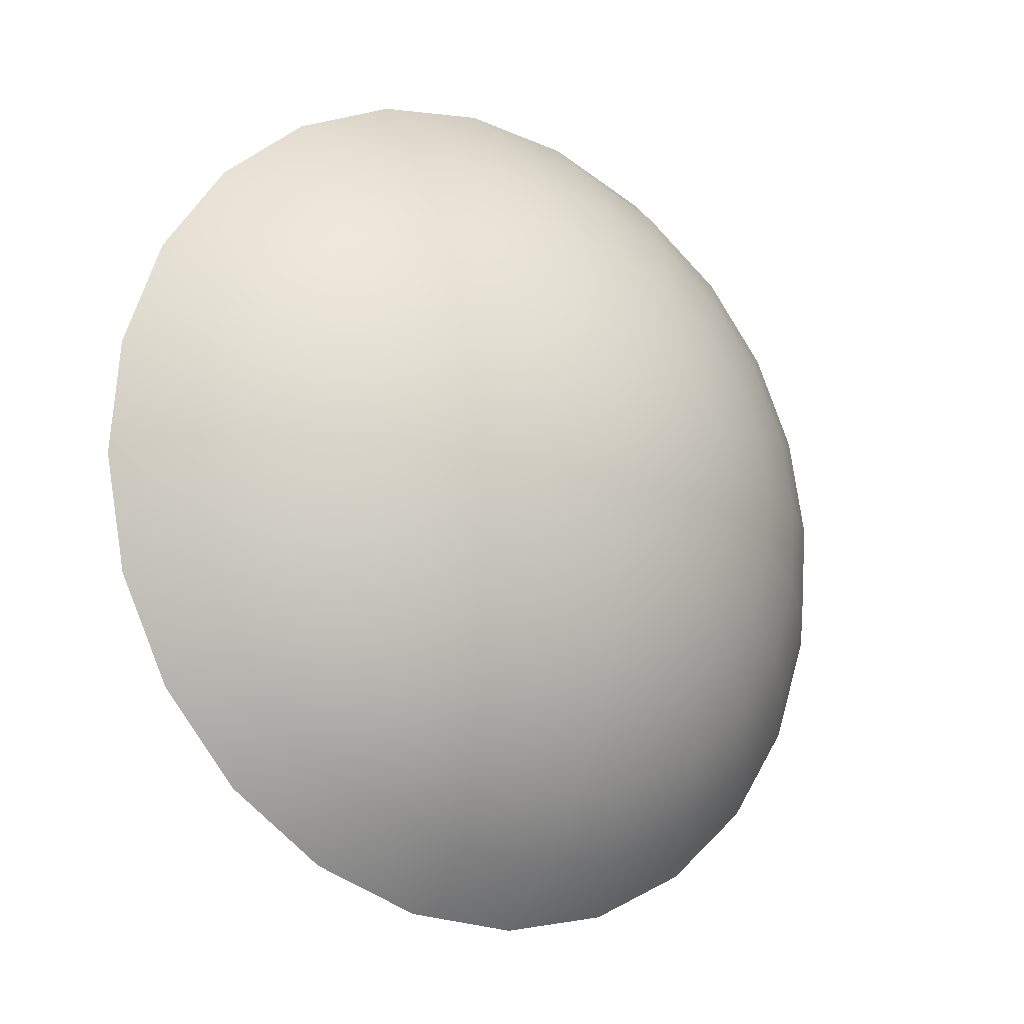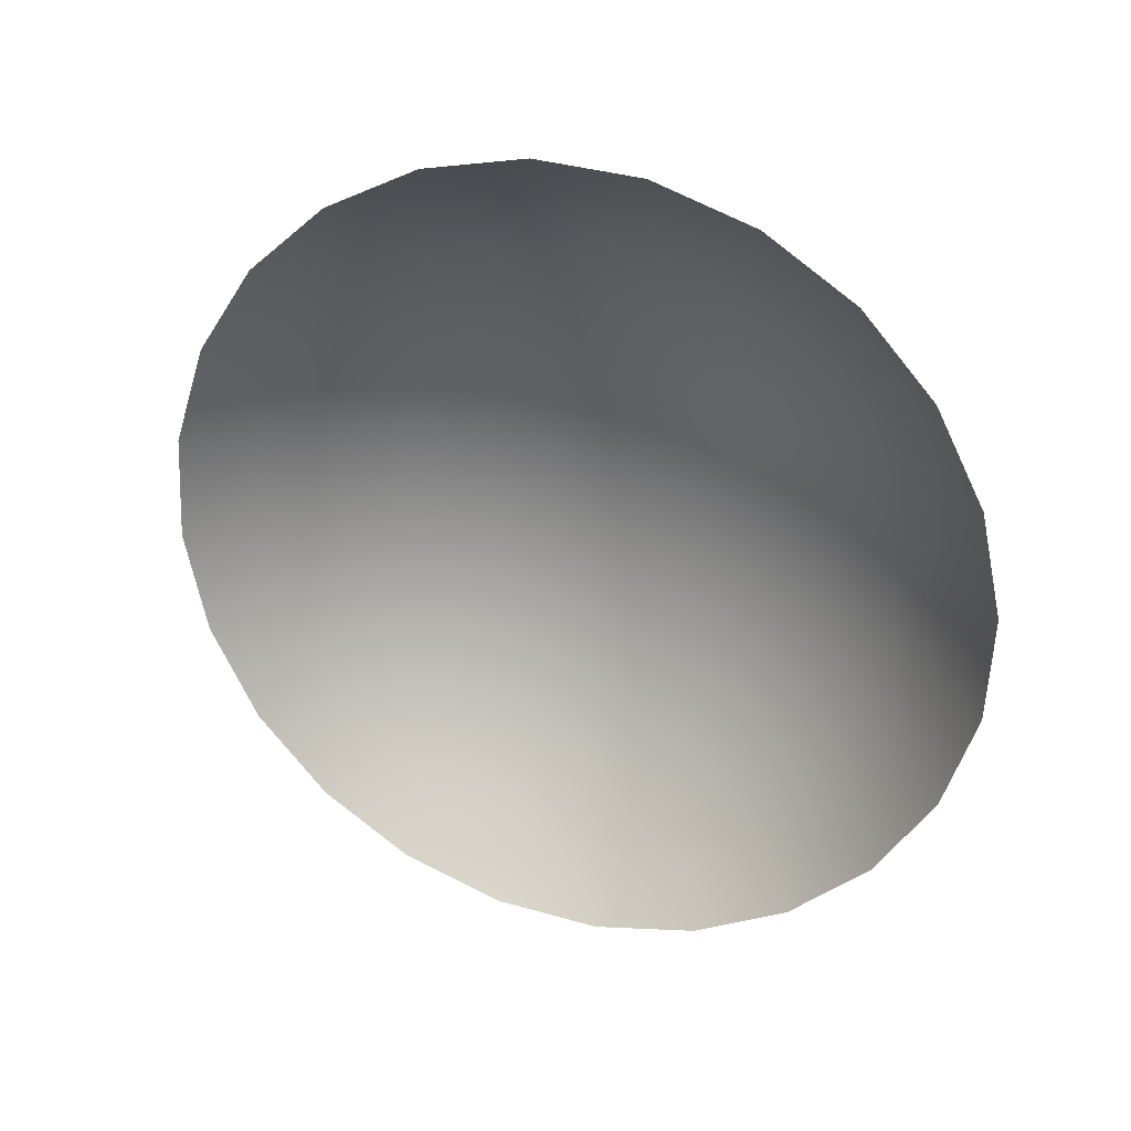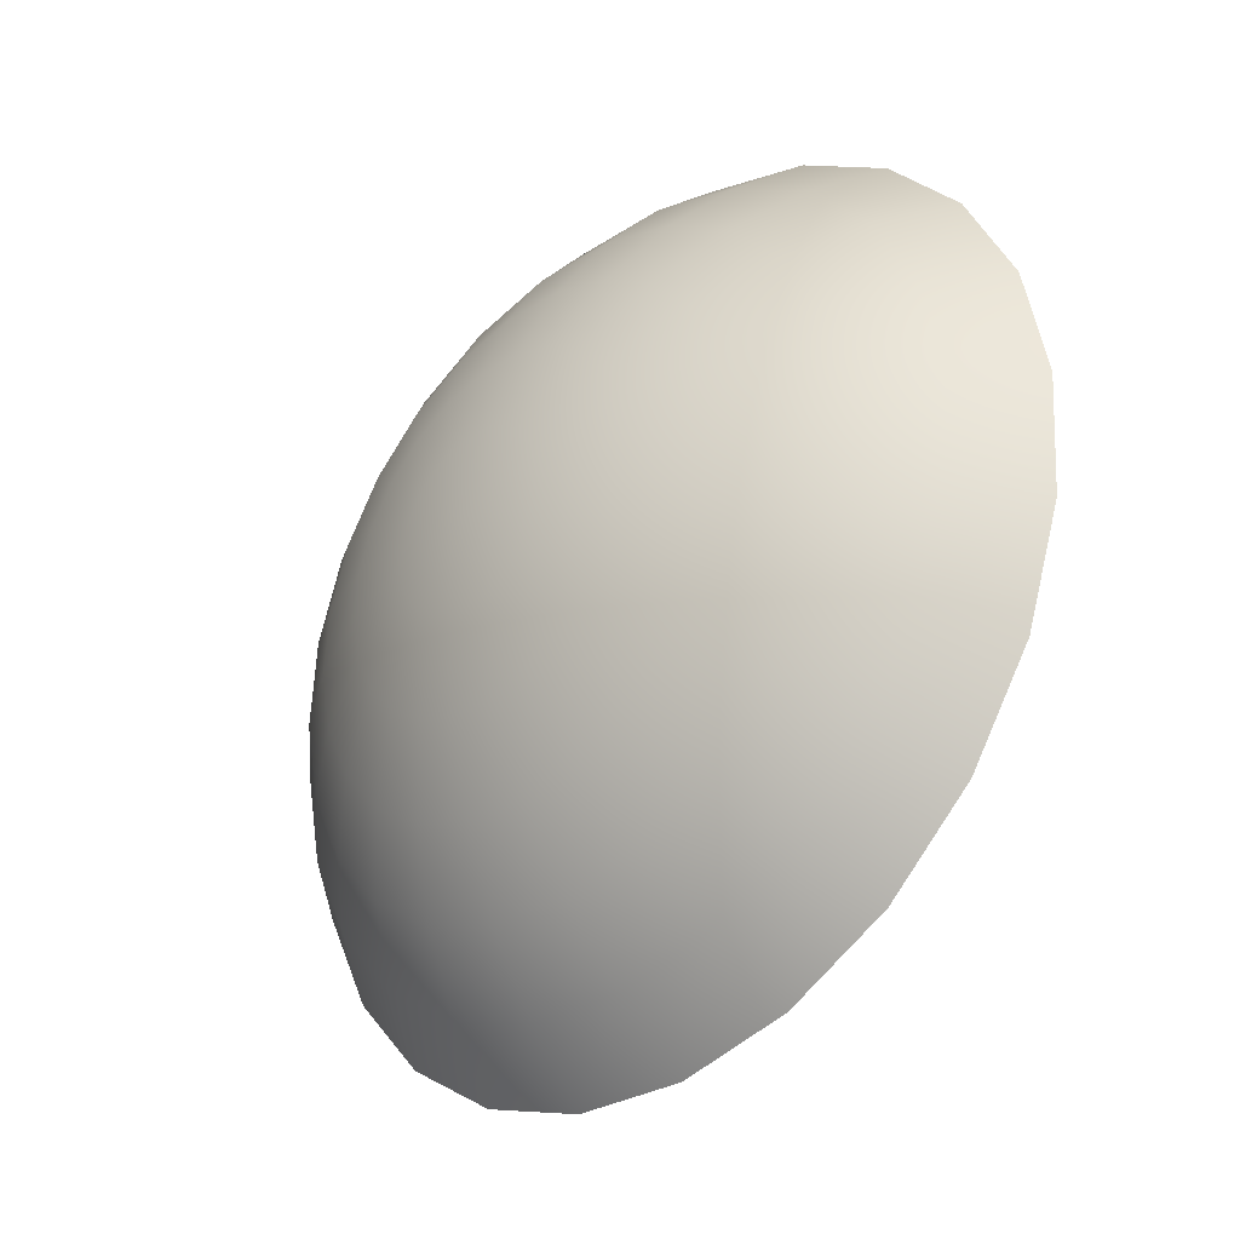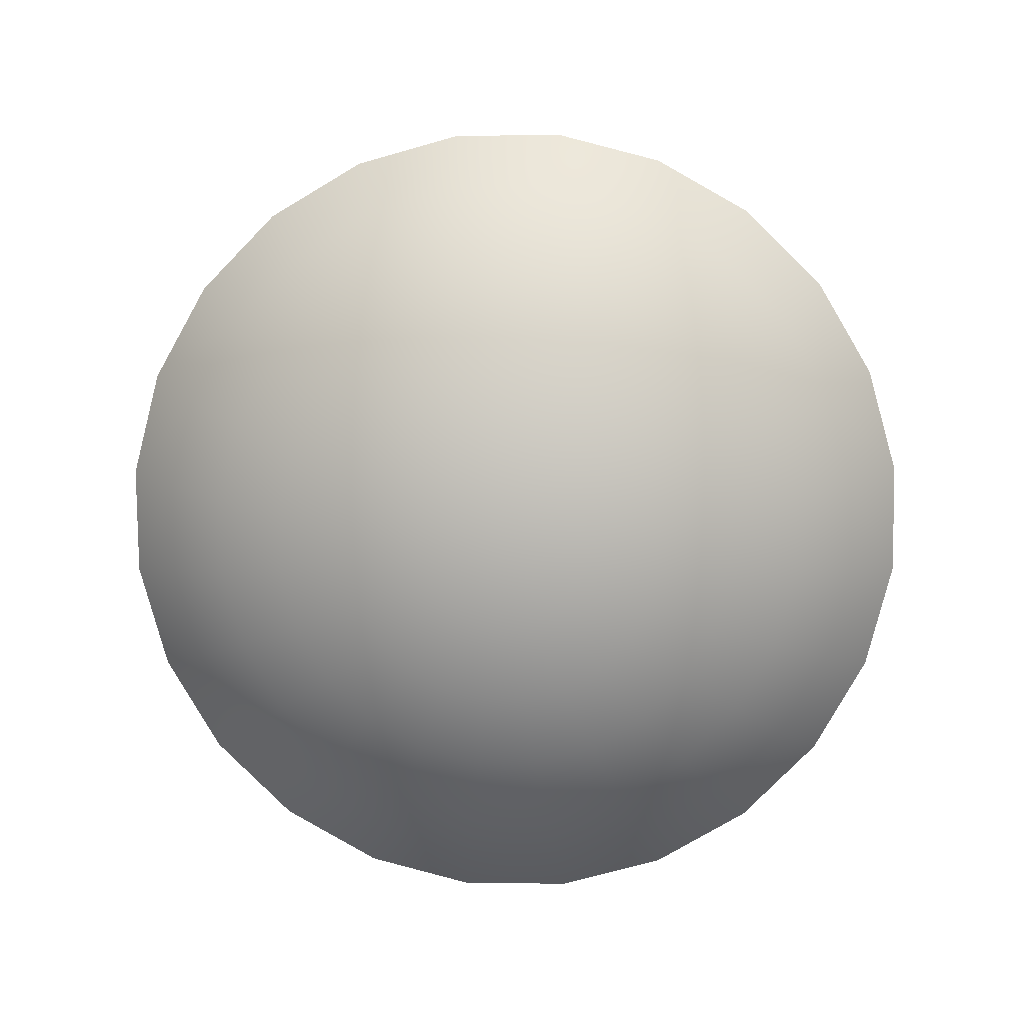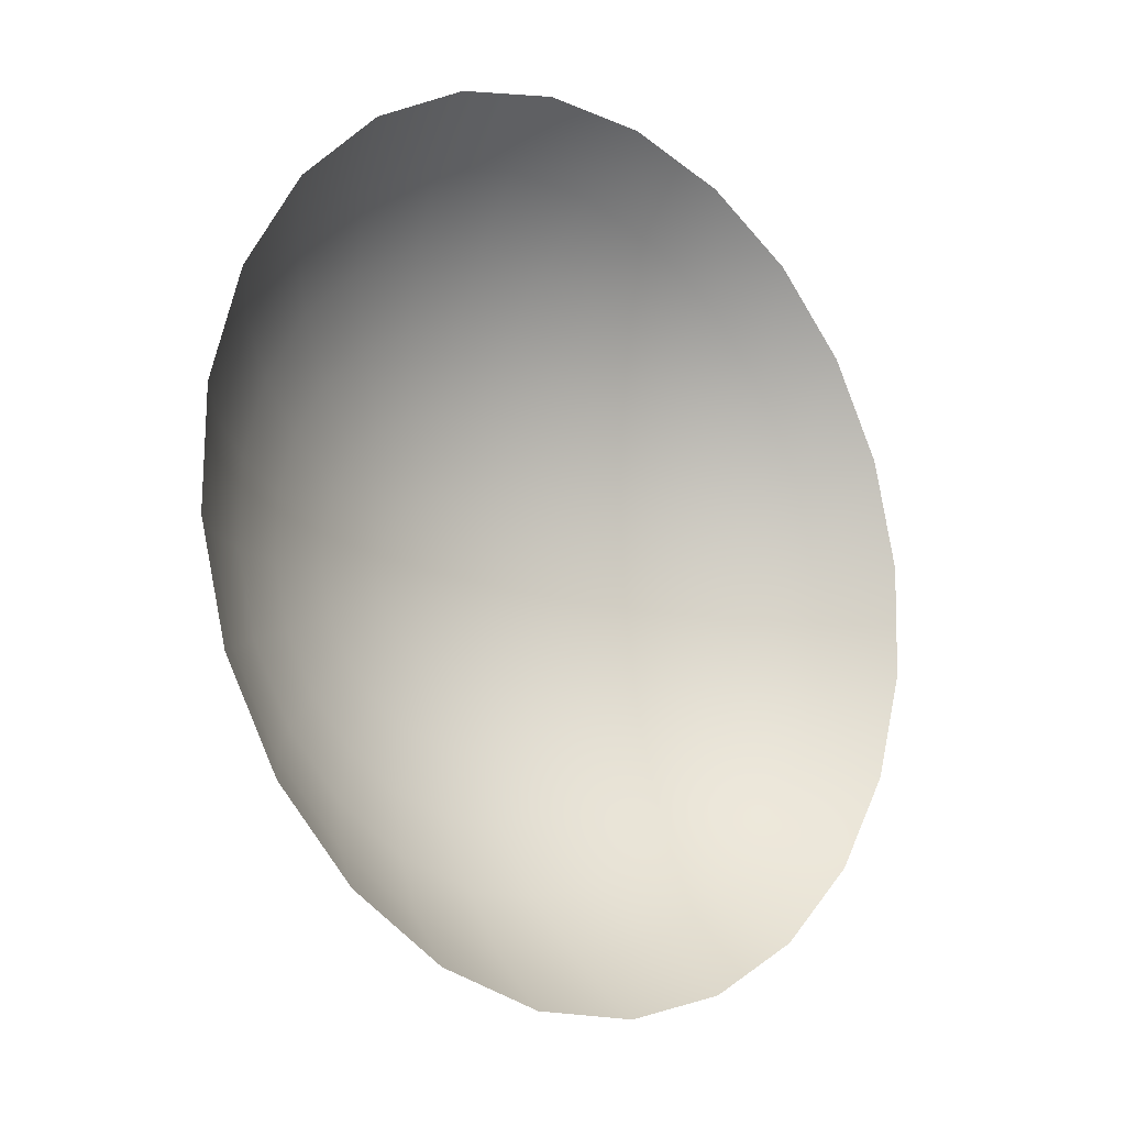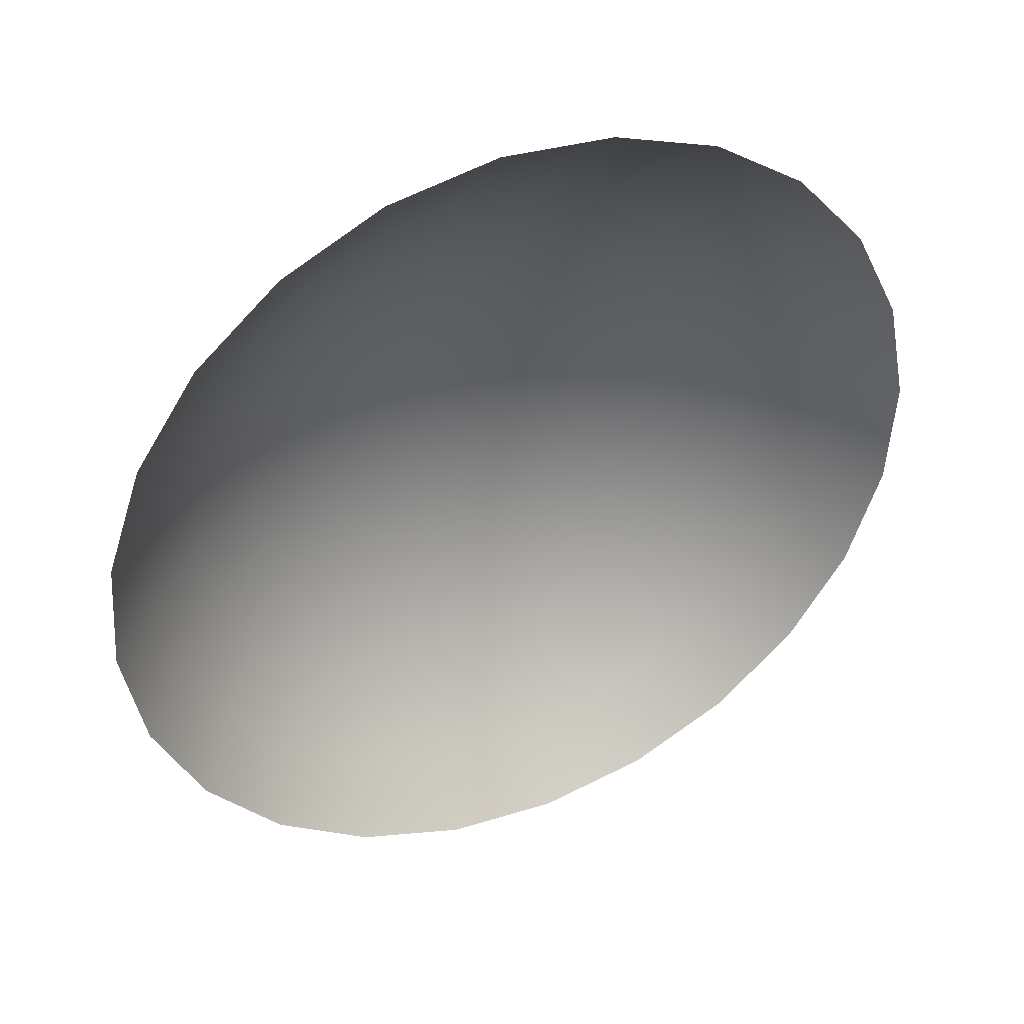
<metadata>
{"format":"obj","ext":"obj","renderer":"f3d","projection":"perspective","resolution":1024,"background":"white","views":[{"elev":13.0,"azim":-39.2,"up":"+Y"},{"elev":-73.7,"azim":122.3,"up":"+Z"},{"elev":2.2,"azim":50.9,"up":"+Y"},{"elev":75.6,"azim":-172.5,"up":"+Z"},{"elev":-46.9,"azim":132.7,"up":"+Y"},{"elev":14.4,"azim":153.5,"up":"+Y"}]}
</metadata>
<code>
o Wooden_Plug15/Wooden_Plug/mesh1/mesh1-geometry#mesh1-geometry
v -0.7043 0.5688 0.3577
v -0.7038 0.5706 0.3561
v -0.7053 0.57 0.3563
v -0.7033 0.5692 0.3576
v -0.7043 0.5718 0.3543
v -0.7052 0.5682 0.358
v -0.7033 0.5673 0.3589
v -0.7022 0.5708 0.356
v -0.7062 0.571 0.3547
v -0.7022 0.572 0.3542
v -0.7066 0.5691 0.3567
v -0.7037 0.567 0.359
v -0.7027 0.5675 0.3588
v -0.7022 0.5693 0.3575
v -0.7047 0.5727 0.3525
v -0.7022 0.573 0.3523
v -0.7058 0.5674 0.3583
v -0.704 0.5666 0.3592
v -0.7022 0.5657 0.3598
v -0.7011 0.5692 0.3576
v -0.7006 0.5706 0.3561
v -0.707 0.5718 0.3528
v -0.7078 0.5699 0.3552
v -0.7001 0.5718 0.3543
v -0.7075 0.568 0.3572
v -0.7022 0.5676 0.3588
v -0.7016 0.5675 0.3588
v -0.705 0.5733 0.3505
v -0.7022 0.5736 0.3503
v -0.6997 0.5727 0.3525
v -0.7062 0.5665 0.3587
v -0.7042 0.5662 0.3594
v -0.7001 0.5688 0.3577
v -0.7011 0.5673 0.3589
v -0.6991 0.57 0.3563
v -0.7077 0.5723 0.3509
v -0.709 0.5704 0.3535
v -0.6993 0.5733 0.3505
v -0.7091 0.5684 0.3558
v -0.6982 0.571 0.3547
v -0.7081 0.5666 0.3578
v -0.7043 0.5657 0.3596
v -0.6974 0.5718 0.3528
v -0.6967 0.5723 0.3509
v -0.7064 0.5655 0.3592
v -0.7042 0.5652 0.3598
v -0.7007 0.567 0.359
v -0.6992 0.5682 0.358
v -0.6978 0.5691 0.3567
v -0.71 0.5707 0.3516
v -0.7105 0.5686 0.3543
v -0.7099 0.5666 0.3566
v -0.6965 0.5699 0.3552
v -0.7084 0.5651 0.3584
v -0.7062 0.5645 0.3596
v -0.704 0.5647 0.36
v -0.7004 0.5666 0.3592
v -0.6954 0.5704 0.3535
v -0.7081 0.5637 0.3591
v -0.7058 0.5635 0.36
v -0.7037 0.5643 0.3602
v -0.7001 0.5662 0.3594
v -0.6986 0.5674 0.3583
v -0.6969 0.568 0.3572
v -0.7117 0.5686 0.3525
v -0.7115 0.5664 0.3552
v -0.7102 0.5647 0.3574
v -0.6953 0.5684 0.3558
v -0.6944 0.5707 0.3516
v -0.7099 0.5628 0.3583
v -0.7075 0.5623 0.3597
v -0.7052 0.5627 0.3604
v -0.7033 0.564 0.3604
v -0.7001 0.5657 0.3596
v -0.7128 0.5661 0.3536
v -0.6939 0.5686 0.3543
v -0.7091 0.561 0.359
v -0.7066 0.5612 0.3602
v -0.7043 0.5621 0.3606
v -0.7027 0.5638 0.3604
v -0.6981 0.5665 0.3587
v -0.7001 0.5652 0.3598
v -0.6962 0.5666 0.3578
v -0.7132 0.5635 0.3547
v -0.7118 0.5642 0.3562
v -0.7115 0.5619 0.3572
v -0.6945 0.5666 0.3566
v -0.6926 0.5686 0.3525
v -0.7105 0.5598 0.3581
v -0.7078 0.5595 0.3597
v -0.7053 0.5603 0.3606
v -0.7033 0.5618 0.3608
v -0.7022 0.5637 0.3605
v -0.698 0.5655 0.3592
v -0.7004 0.5647 0.36
v -0.6981 0.5645 0.3596
v -0.6929 0.5664 0.3552
v -0.6915 0.5661 0.3536
v -0.709 0.5579 0.3589
v -0.7062 0.5584 0.3602
v -0.7038 0.5597 0.3608
v -0.7022 0.5616 0.3609
v -0.7016 0.5638 0.3604
v -0.7007 0.5643 0.3602
v -0.6986 0.5635 0.36
v -0.696 0.5651 0.3584
v -0.7128 0.5609 0.3559
v -0.6942 0.5647 0.3574
v -0.71 0.5564 0.3578
v -0.707 0.5565 0.3595
v -0.7043 0.5576 0.3605
v -0.7022 0.5595 0.3609
v -0.7011 0.5618 0.3608
v -0.7011 0.564 0.3604
v -0.6962 0.5637 0.3591
v -0.6992 0.5627 0.3604
v -0.6969 0.5623 0.3597
v -0.7117 0.5585 0.3569
v -0.6926 0.5642 0.3562
v -0.7077 0.5548 0.3585
v -0.7047 0.5556 0.3599
v -0.7022 0.5574 0.3606
v -0.7006 0.5597 0.3608
v -0.7001 0.5621 0.3606
v -0.6978 0.5612 0.3602
v -0.6945 0.5628 0.3583
v -0.6929 0.5619 0.3572
v -0.6912 0.5635 0.3547
v -0.7022 0.5553 0.36
v -0.7001 0.5576 0.3605
v -0.6953 0.561 0.359
v -0.6991 0.5603 0.3606
v -0.6965 0.5595 0.3597
v -0.705 0.5538 0.359
v -0.6997 0.5556 0.3599
v -0.6982 0.5584 0.3602
v -0.6939 0.5598 0.3581
v -0.6915 0.5609 0.3559
v -0.7022 0.5534 0.3591
v -0.6954 0.5579 0.3589
v -0.6974 0.5565 0.3595
v -0.6993 0.5538 0.359
v -0.6926 0.5585 0.3569
v -0.6944 0.5564 0.3578
v -0.6967 0.5548 0.3585
f 1 2 3
f 2 1 4
f 5 3 2
f 3 6 1
f 7 4 1
f 4 8 2
f 3 5 9
f 2 10 5
f 6 3 11
f 12 1 6
f 4 7 13
f 1 12 7
f 8 4 14
f 10 2 8
f 15 9 5
f 9 11 3
f 16 5 10
f 11 17 6
f 6 18 12
f 19 13 7
f 13 14 4
f 19 7 12
f 20 8 14
f 21 10 8
f 9 15 22
f 5 16 15
f 11 9 23
f 24 16 10
f 17 11 25
f 18 6 17
f 19 12 18
f 26 13 19
f 14 13 26
f 8 20 21
f 14 27 20
f 10 21 24
f 28 22 15
f 22 23 9
f 29 15 16
f 23 25 11
f 16 24 30
f 25 31 17
f 17 32 18
f 19 18 32
f 27 26 19
f 27 14 26
f 33 21 20
f 34 20 27
f 35 24 21
f 22 28 36
f 15 29 28
f 23 22 37
f 16 38 29
f 25 23 39
f 40 30 24
f 38 16 30
f 31 25 41
f 32 17 31
f 19 32 42
f 34 27 19
f 21 33 35
f 20 34 33
f 24 35 40
f 36 37 22
f 37 39 23
f 39 41 25
f 30 40 43
f 30 44 38
f 41 45 31
f 31 42 32
f 19 42 46
f 47 34 19
f 48 35 33
f 47 33 34
f 49 40 35
f 37 36 50
f 39 37 51
f 41 39 52
f 53 43 40
f 44 30 43
f 45 41 54
f 42 31 45
f 42 55 46
f 19 46 56
f 57 47 19
f 35 48 49
f 33 47 48
f 40 49 53
f 50 51 37
f 51 52 39
f 52 54 41
f 43 53 58
f 58 44 43
f 59 45 54
f 55 42 45
f 60 46 55
f 46 60 56
f 19 56 61
f 57 48 47
f 62 57 19
f 63 49 48
f 64 53 49
f 51 50 65
f 52 51 66
f 54 52 67
f 68 58 53
f 44 58 69
f 45 59 55
f 54 70 59
f 55 71 60
f 72 56 60
f 56 72 61
f 19 61 73
f 48 57 63
f 62 63 57
f 74 62 19
f 49 63 64
f 53 64 68
f 75 51 65
f 51 75 66
f 66 67 52
f 70 54 67
f 58 68 76
f 76 69 58
f 71 55 59
f 77 59 70
f 78 60 71
f 60 78 72
f 79 61 72
f 61 79 73
f 19 73 80
f 63 62 81
f 74 81 62
f 74 19 82
f 81 64 63
f 83 68 64
f 84 66 75
f 67 66 85
f 67 86 70
f 87 76 68
f 69 76 88
f 59 77 71
f 70 89 77
f 71 90 78
f 91 72 78
f 72 91 79
f 92 73 79
f 73 92 80
f 19 80 93
f 81 74 94
f 82 19 95
f 96 74 82
f 64 81 83
f 68 83 87
f 66 84 85
f 86 67 85
f 89 70 86
f 76 87 97
f 76 98 88
f 90 71 77
f 99 77 89
f 100 78 90
f 78 100 91
f 101 79 91
f 79 101 92
f 102 80 92
f 80 102 93
f 103 19 93
f 74 96 94
f 94 83 81
f 95 19 104
f 105 82 95
f 82 105 96
f 106 87 83
f 84 86 85
f 107 89 86
f 108 97 87
f 98 76 97
f 77 99 90
f 89 109 99
f 90 110 100
f 111 91 100
f 91 111 101
f 112 92 101
f 92 112 102
f 113 93 102
f 114 19 103
f 93 113 103
f 115 94 96
f 83 94 106
f 104 19 114
f 116 95 104
f 95 116 105
f 117 96 105
f 87 106 108
f 86 84 107
f 89 107 118
f 97 108 119
f 119 98 97
f 110 90 99
f 109 89 118
f 120 99 109
f 121 100 110
f 100 121 111
f 122 101 111
f 101 122 112
f 123 102 112
f 102 123 113
f 113 114 103
f 94 115 106
f 96 117 115
f 124 104 114
f 104 124 116
f 125 105 116
f 105 125 117
f 106 126 108
f 108 127 119
f 98 119 128
f 99 120 110
f 120 121 110
f 129 111 121
f 111 129 122
f 130 112 122
f 112 130 123
f 123 124 113
f 114 113 124
f 126 106 115
f 131 115 117
f 132 116 124
f 116 132 125
f 133 117 125
f 127 108 126
f 127 128 119
f 121 120 134
f 134 129 121
f 135 122 129
f 122 135 130
f 130 132 123
f 124 123 132
f 115 131 126
f 117 133 131
f 136 125 132
f 125 136 133
f 126 137 127
f 128 127 138
f 129 134 139
f 139 135 129
f 135 136 130
f 132 130 136
f 137 126 131
f 140 131 133
f 141 133 136
f 137 138 127
f 135 139 142
f 136 135 141
f 131 140 137
f 133 141 140
f 138 137 143
f 142 141 135
f 144 137 140
f 145 140 141
f 137 144 143
f 141 142 145
f 140 145 144
f 3 2 1
f 4 1 2
f 2 3 5
f 1 6 3
f 1 4 7
f 2 8 4
f 9 5 3
f 5 10 2
f 11 3 6
f 6 1 12
f 13 7 4
f 7 12 1
f 14 4 8
f 8 2 10
f 5 9 15
f 3 11 9
f 10 5 16
f 6 17 11
f 12 18 6
f 7 13 19
f 4 14 13
f 12 7 19
f 14 8 20
f 8 10 21
f 22 15 9
f 15 16 5
f 23 9 11
f 10 16 24
f 25 11 17
f 17 6 18
f 18 12 19
f 19 13 26
f 26 13 14
f 21 20 8
f 20 27 14
f 24 21 10
f 15 22 28
f 9 23 22
f 16 15 29
f 11 25 23
f 30 24 16
f 17 31 25
f 18 32 17
f 32 18 19
f 19 26 27
f 26 14 27
f 20 21 33
f 27 20 34
f 21 24 35
f 36 28 22
f 28 29 15
f 37 22 23
f 29 38 16
f 39 23 25
f 24 30 40
f 30 16 38
f 41 25 31
f 31 17 32
f 42 32 19
f 19 27 34
f 35 33 21
f 33 34 20
f 40 35 24
f 22 37 36
f 23 39 37
f 25 41 39
f 43 40 30
f 38 44 30
f 31 45 41
f 32 42 31
f 46 42 19
f 19 34 47
f 33 35 48
f 34 33 47
f 35 40 49
f 50 36 37
f 51 37 39
f 52 39 41
f 40 43 53
f 43 30 44
f 54 41 45
f 45 31 42
f 46 55 42
f 56 46 19
f 19 47 57
f 49 48 35
f 48 47 33
f 53 49 40
f 37 51 50
f 39 52 51
f 41 54 52
f 58 53 43
f 43 44 58
f 54 45 59
f 45 42 55
f 55 46 60
f 56 60 46
f 61 56 19
f 47 48 57
f 19 57 62
f 48 49 63
f 49 53 64
f 65 50 51
f 66 51 52
f 67 52 54
f 53 58 68
f 69 58 44
f 55 59 45
f 59 70 54
f 60 71 55
f 60 56 72
f 61 72 56
f 73 61 19
f 63 57 48
f 57 63 62
f 19 62 74
f 64 63 49
f 68 64 53
f 65 51 75
f 66 75 51
f 52 67 66
f 67 54 70
f 76 68 58
f 58 69 76
f 59 55 71
f 70 59 77
f 71 60 78
f 72 78 60
f 72 61 79
f 73 79 61
f 80 73 19
f 81 62 63
f 62 81 74
f 82 19 74
f 63 64 81
f 64 68 83
f 75 66 84
f 85 66 67
f 70 86 67
f 68 76 87
f 88 76 69
f 71 77 59
f 77 89 70
f 78 90 71
f 78 72 91
f 79 91 72
f 79 73 92
f 80 92 73
f 93 80 19
f 94 74 81
f 95 19 82
f 82 74 96
f 83 81 64
f 87 83 68
f 85 84 66
f 85 67 86
f 86 70 89
f 97 87 76
f 88 98 76
f 77 71 90
f 89 77 99
f 90 78 100
f 91 100 78
f 91 79 101
f 92 101 79
f 92 80 102
f 93 102 80
f 93 19 103
f 94 96 74
f 81 83 94
f 104 19 95
f 95 82 105
f 96 105 82
f 83 87 106
f 85 86 84
f 86 89 107
f 87 97 108
f 97 76 98
f 90 99 77
f 99 109 89
f 100 110 90
f 100 91 111
f 101 111 91
f 101 92 112
f 102 112 92
f 102 93 113
f 103 19 114
f 103 113 93
f 96 94 115
f 106 94 83
f 114 19 104
f 104 95 116
f 105 116 95
f 105 96 117
f 108 106 87
f 107 84 86
f 118 107 89
f 119 108 97
f 97 98 119
f 99 90 110
f 118 89 109
f 109 99 120
f 110 100 121
f 111 121 100
f 111 101 122
f 112 122 101
f 112 102 123
f 113 123 102
f 103 114 113
f 106 115 94
f 115 117 96
f 114 104 124
f 116 124 104
f 116 105 125
f 117 125 105
f 108 126 106
f 119 127 108
f 128 119 98
f 110 120 99
f 110 121 120
f 121 111 129
f 122 129 111
f 122 112 130
f 123 130 112
f 113 124 123
f 124 113 114
f 115 106 126
f 117 115 131
f 124 116 132
f 125 132 116
f 125 117 133
f 126 108 127
f 119 128 127
f 134 120 121
f 121 129 134
f 129 122 135
f 130 135 122
f 123 132 130
f 132 123 124
f 126 131 115
f 131 133 117
f 132 125 136
f 133 136 125
f 127 137 126
f 138 127 128
f 139 134 129
f 129 135 139
f 130 136 135
f 136 130 132
f 131 126 137
f 133 131 140
f 136 133 141
f 127 138 137
f 142 139 135
f 141 135 136
f 137 140 131
f 140 141 133
f 143 137 138
f 135 141 142
f 140 137 144
f 141 140 145
f 143 144 137
f 145 142 141
f 144 145 140

</code>
